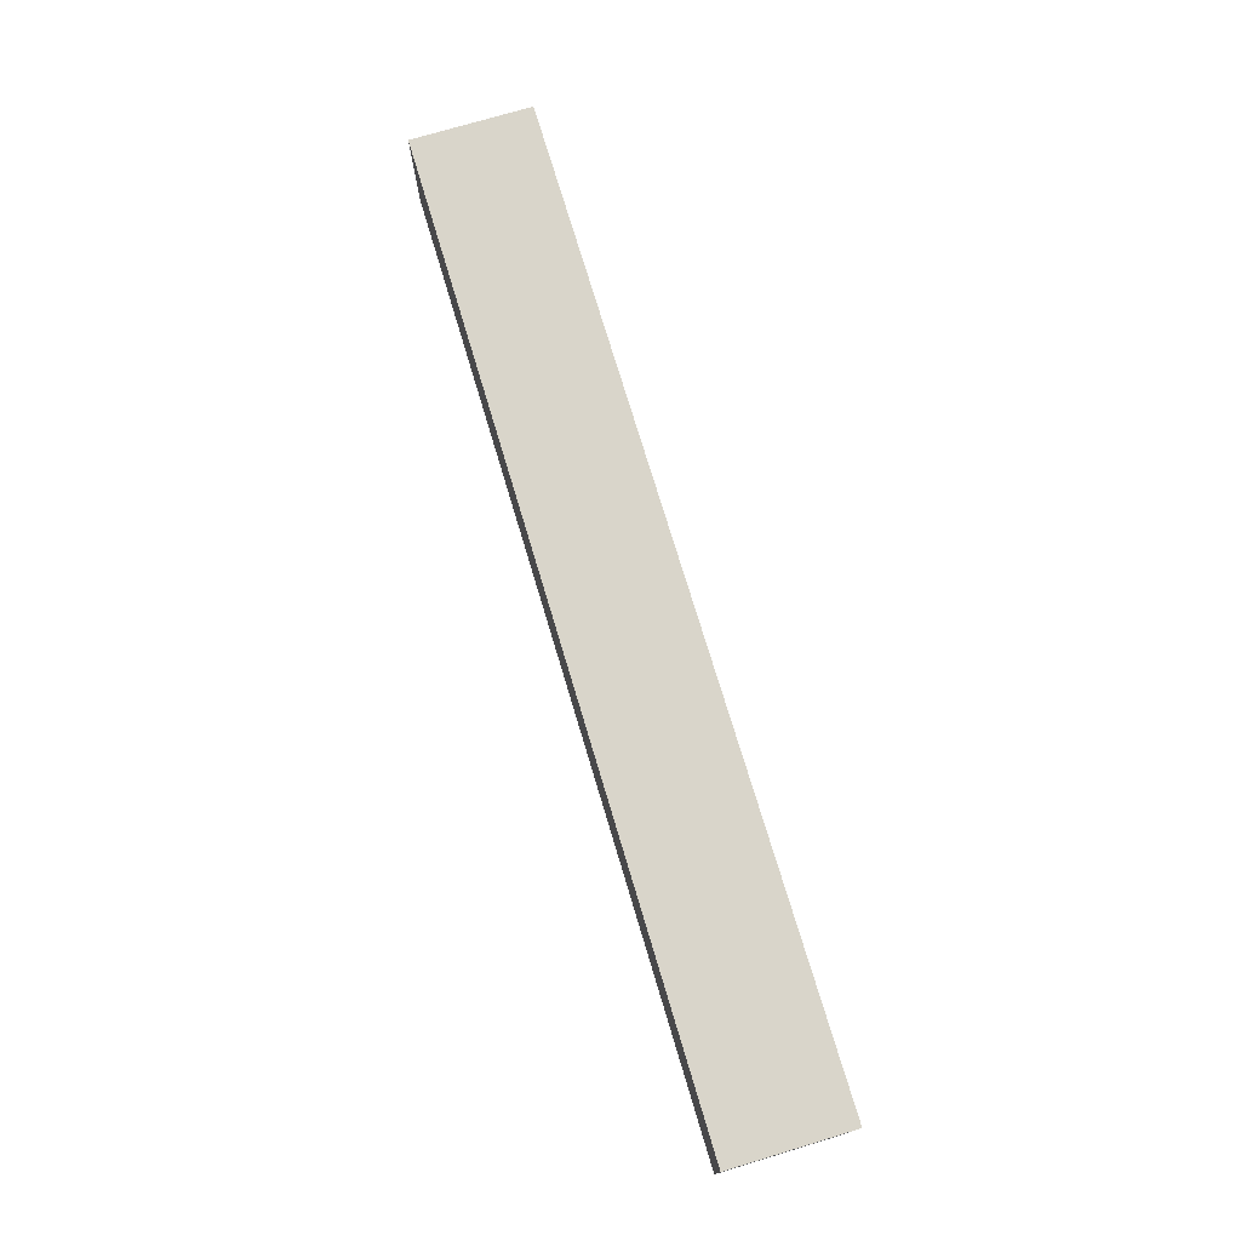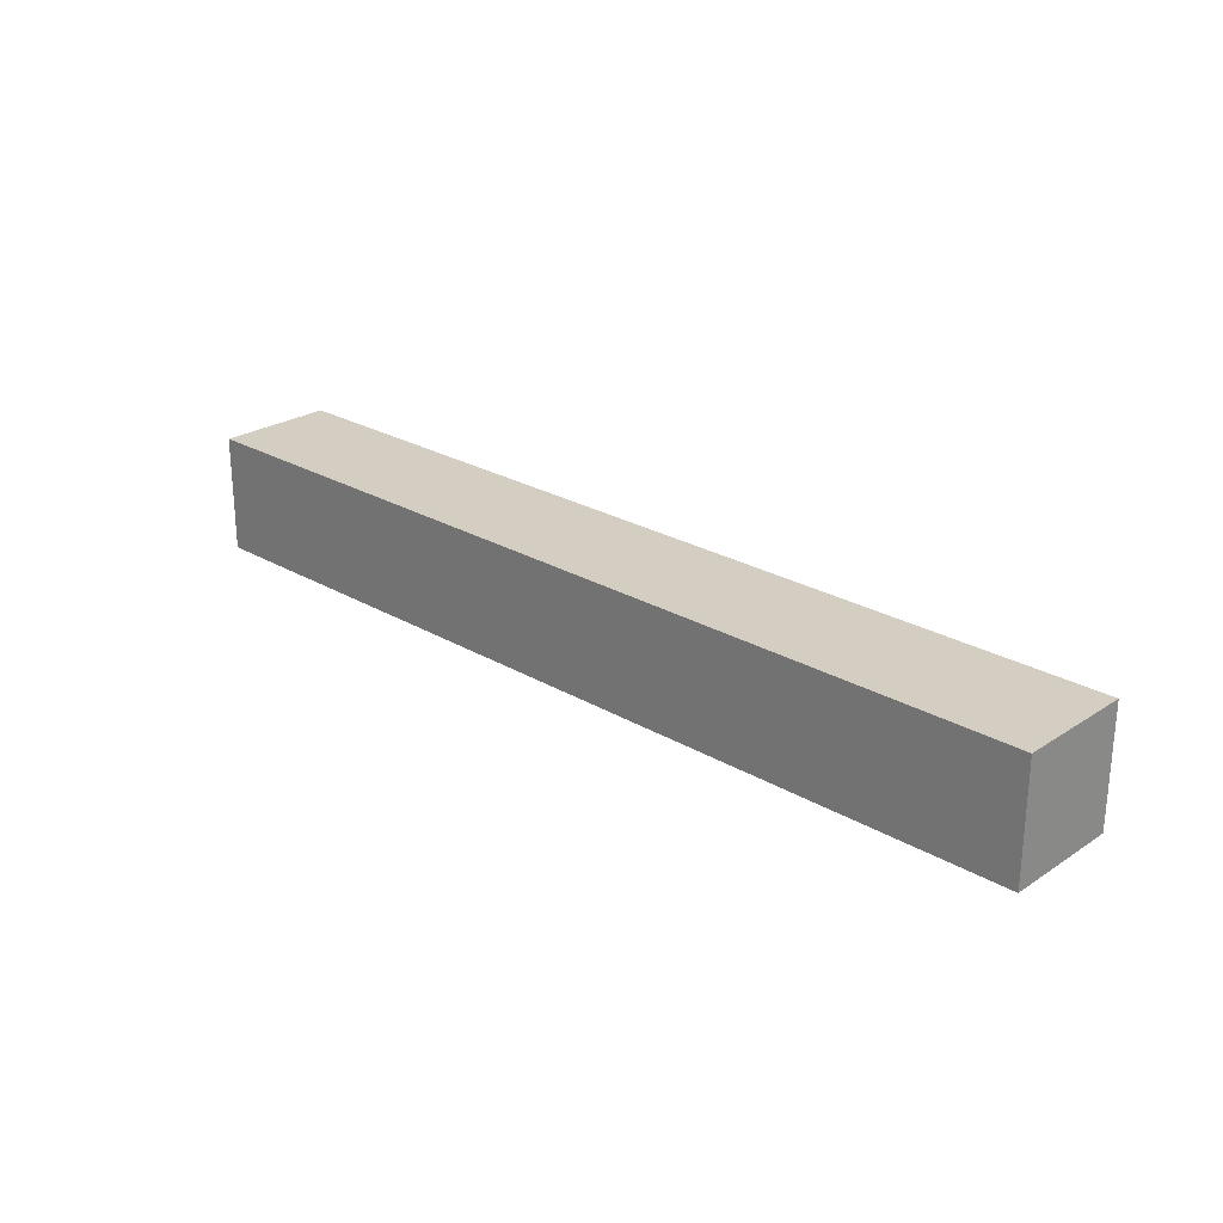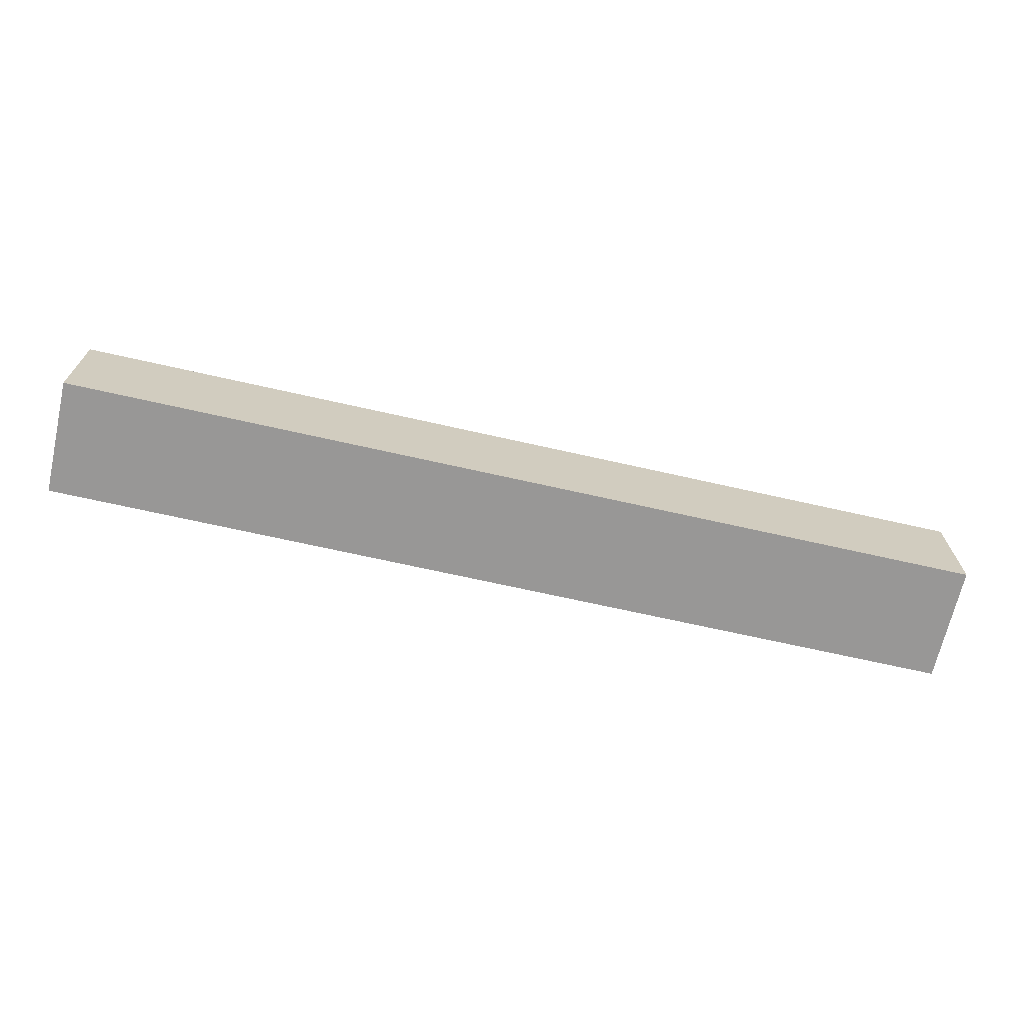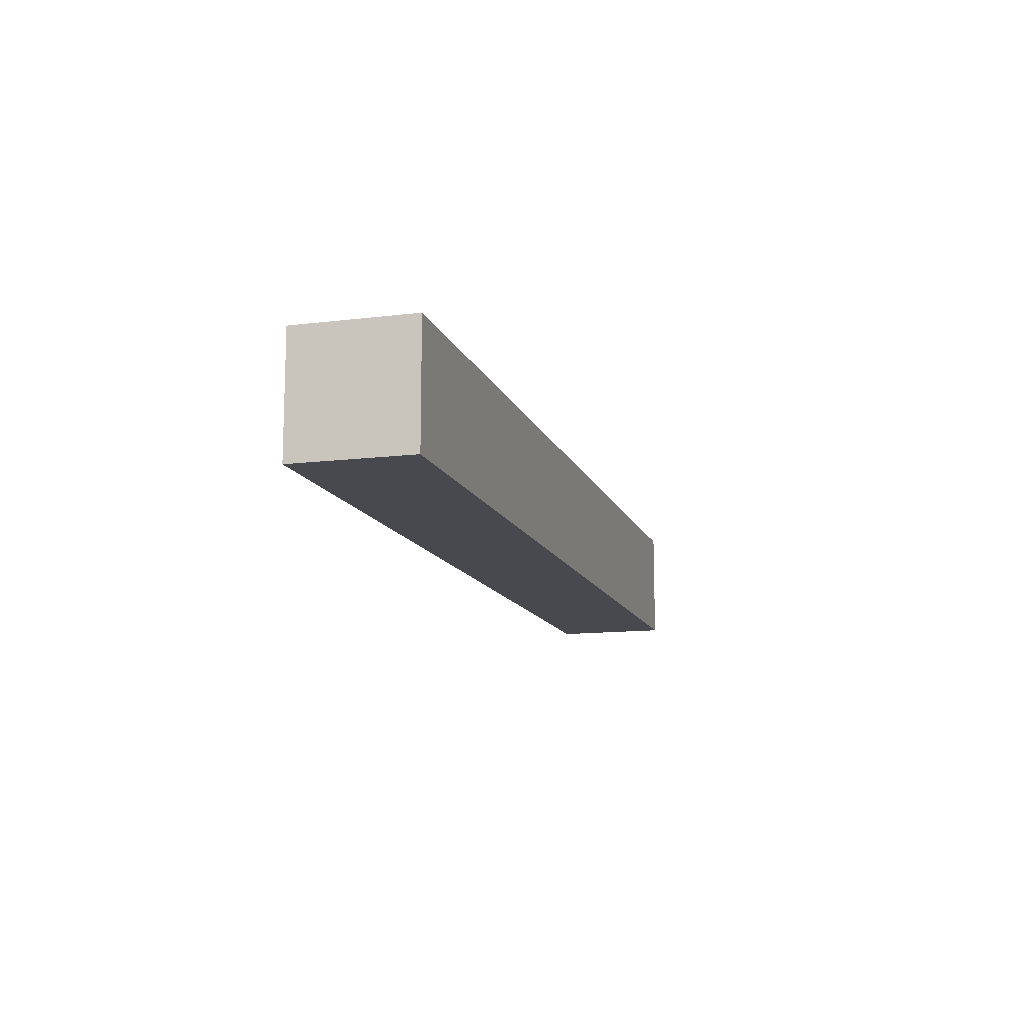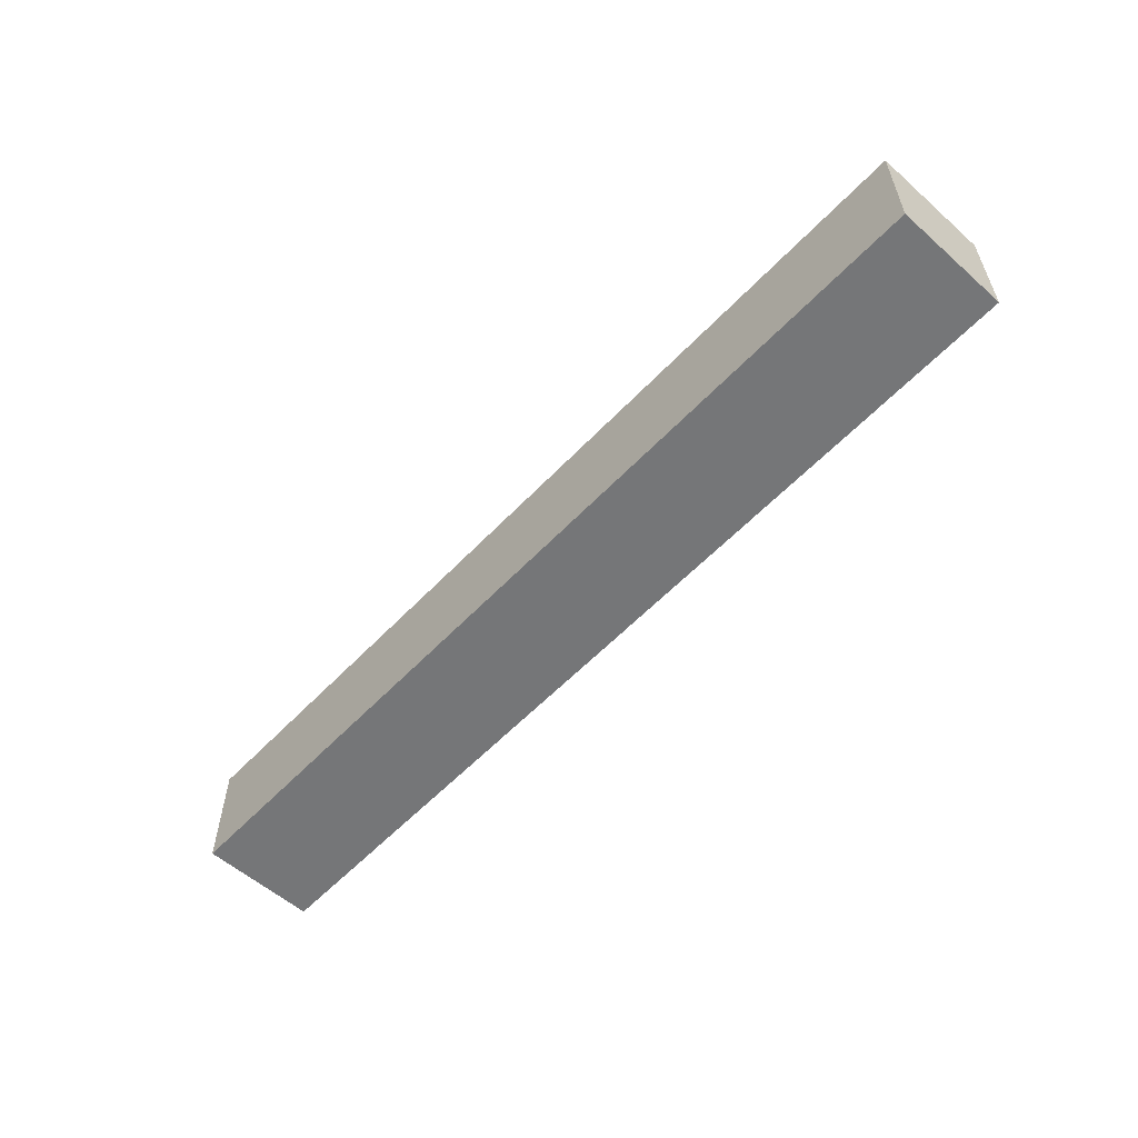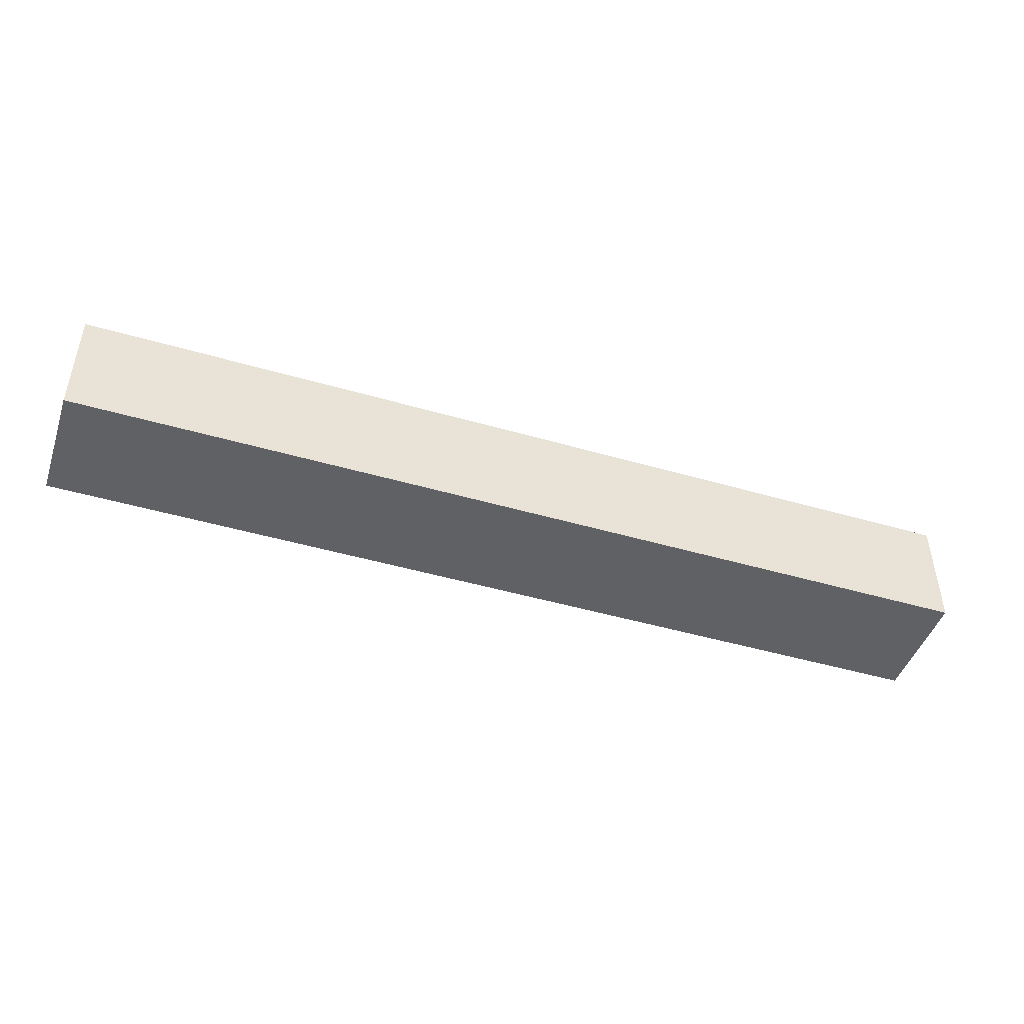
<metadata>
{"format":"obj","ext":"obj","renderer":"f3d","projection":"perspective","resolution":1024,"background":"white","views":[{"elev":74.4,"azim":-106.7,"up":"+Y"},{"elev":25.0,"azim":43.5,"up":"+Z"},{"elev":-68.3,"azim":-12.8,"up":"+Y"},{"elev":-12.7,"azim":105.9,"up":"+Z"},{"elev":-56.8,"azim":-132.6,"up":"+Y"},{"elev":-46.0,"azim":-18.5,"up":"+Z"}]}
</metadata>
<code>
v 1424 288 -4
v 1424 272 -20
v 1424 288 -20
v 1424 272 -4
v 1296 272 -4
v 1296 288 -20
v 1296 272 -20
v 1296 288 -4
f 1 2 3
f 1 4 2
f 5 6 7
f 5 8 6
f 4 7 2
f 4 5 7
f 6 2 7
f 6 3 2
f 8 3 6
f 8 1 3
f 5 1 8
f 5 4 1

</code>
